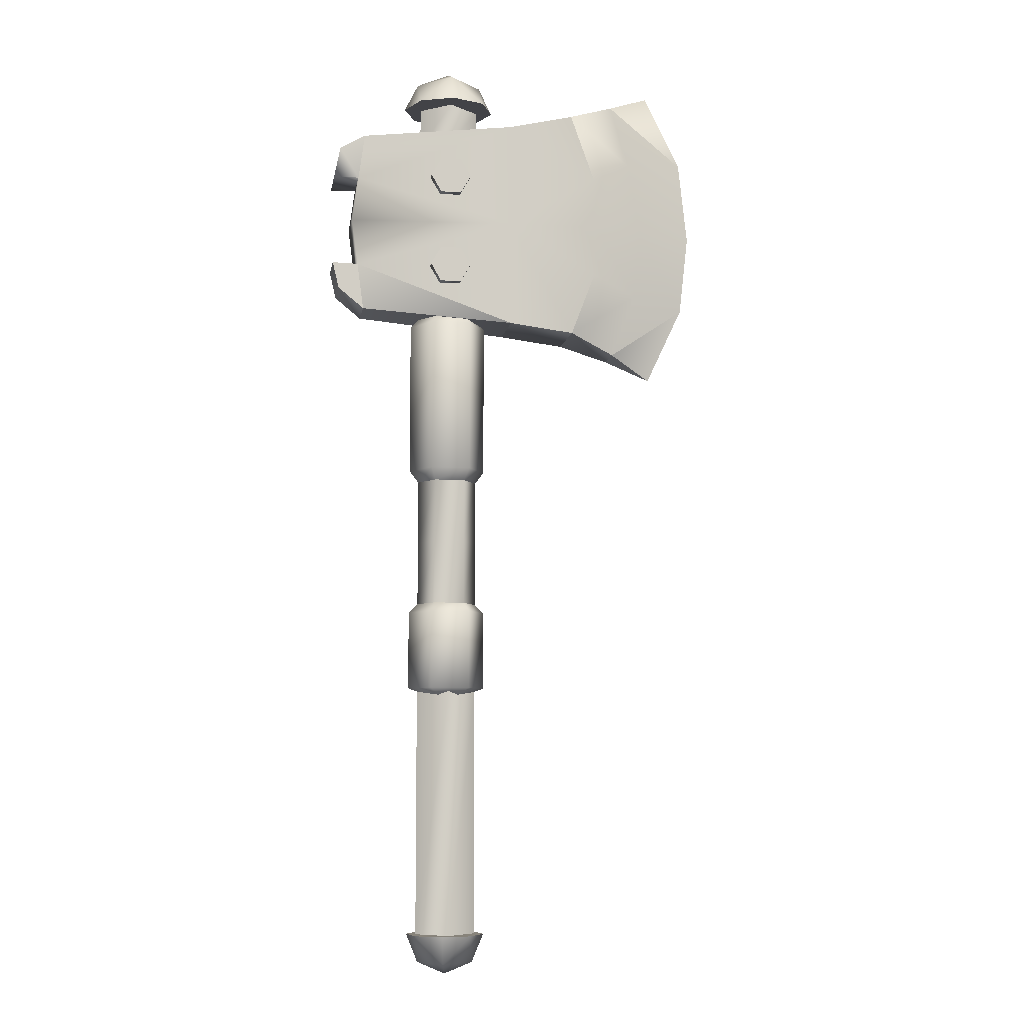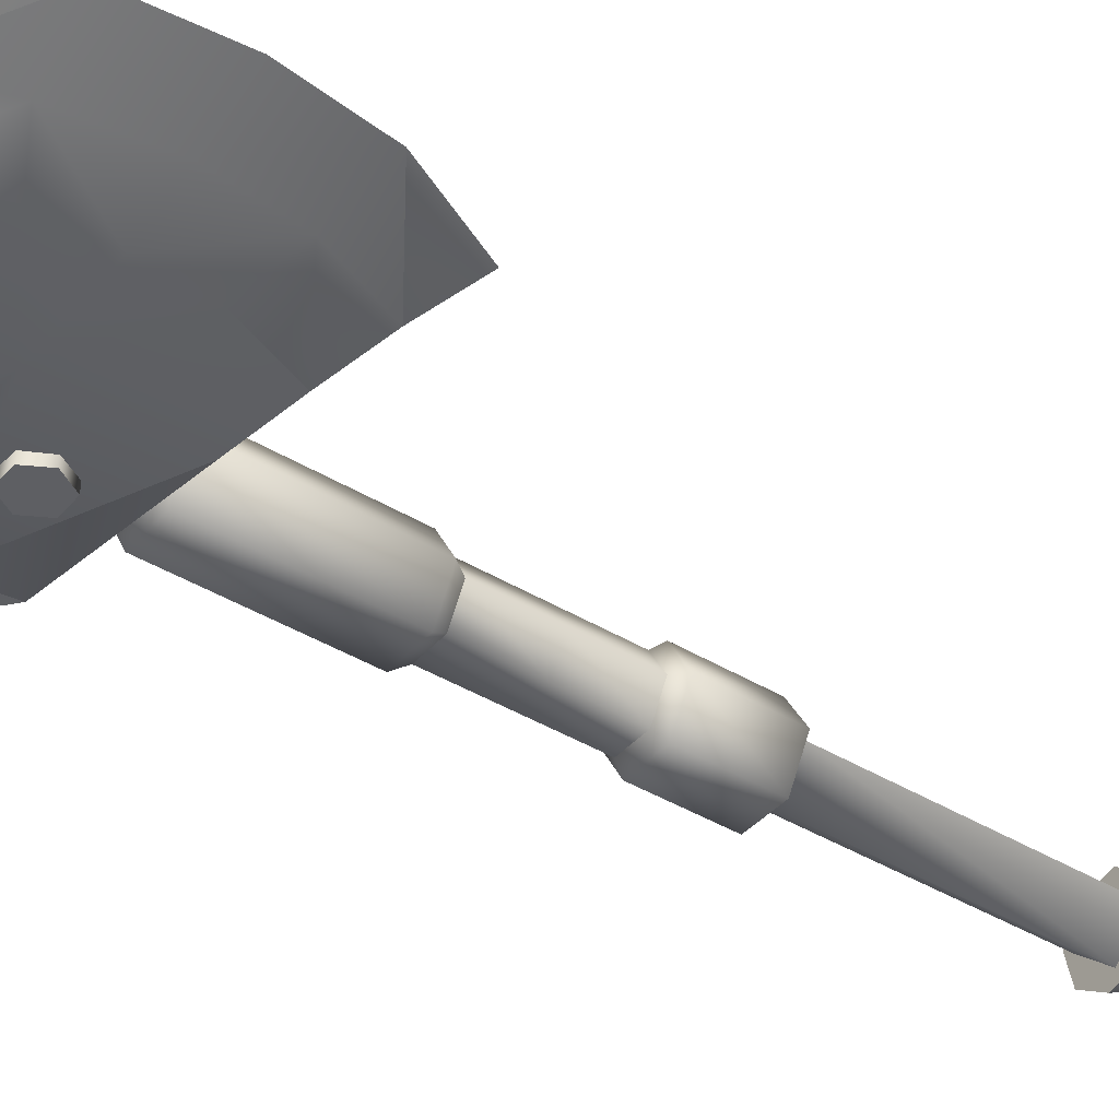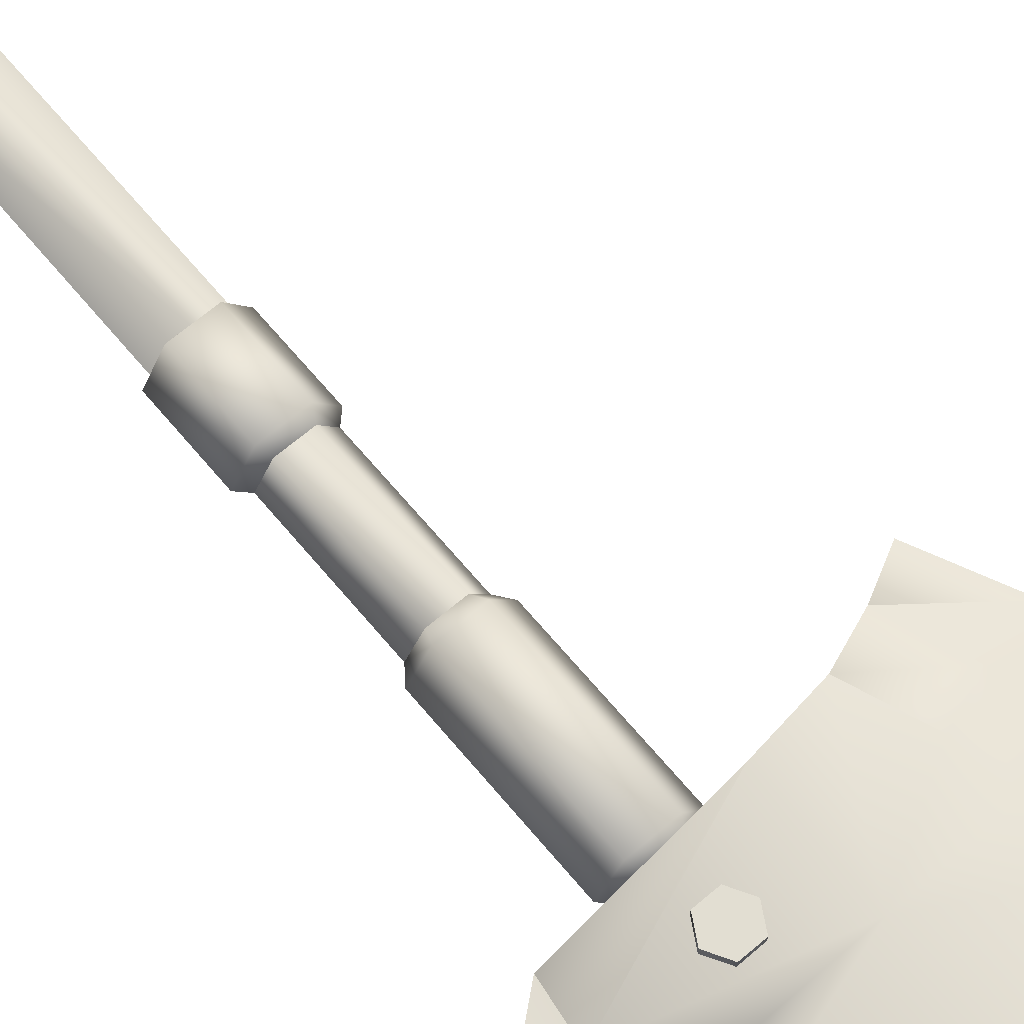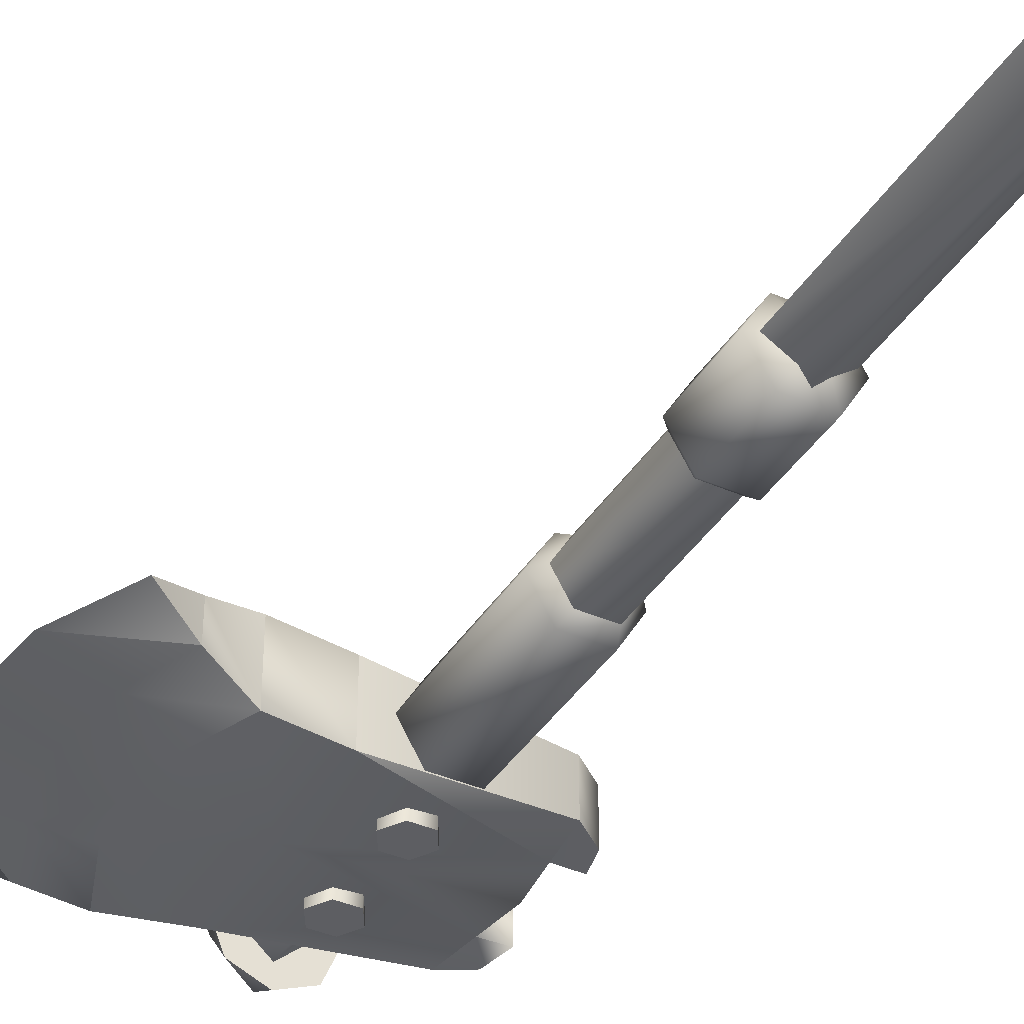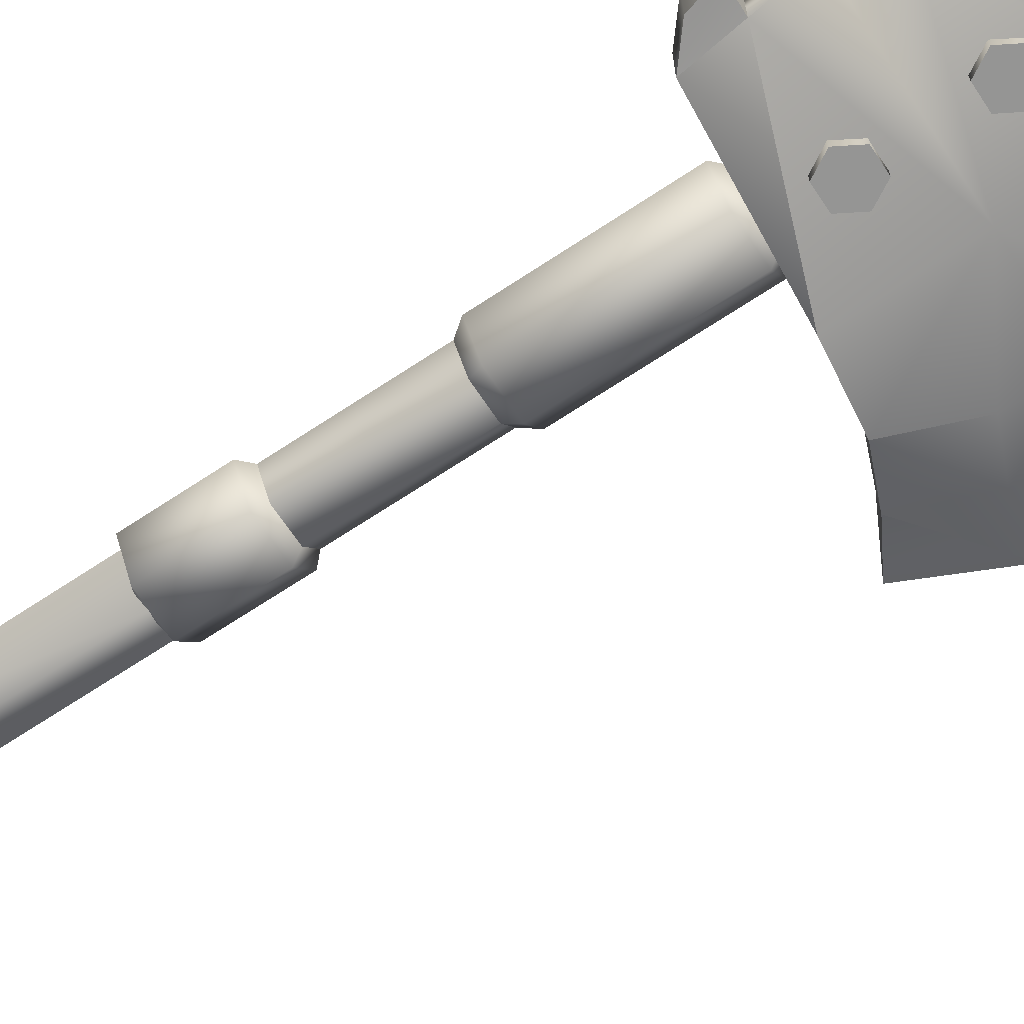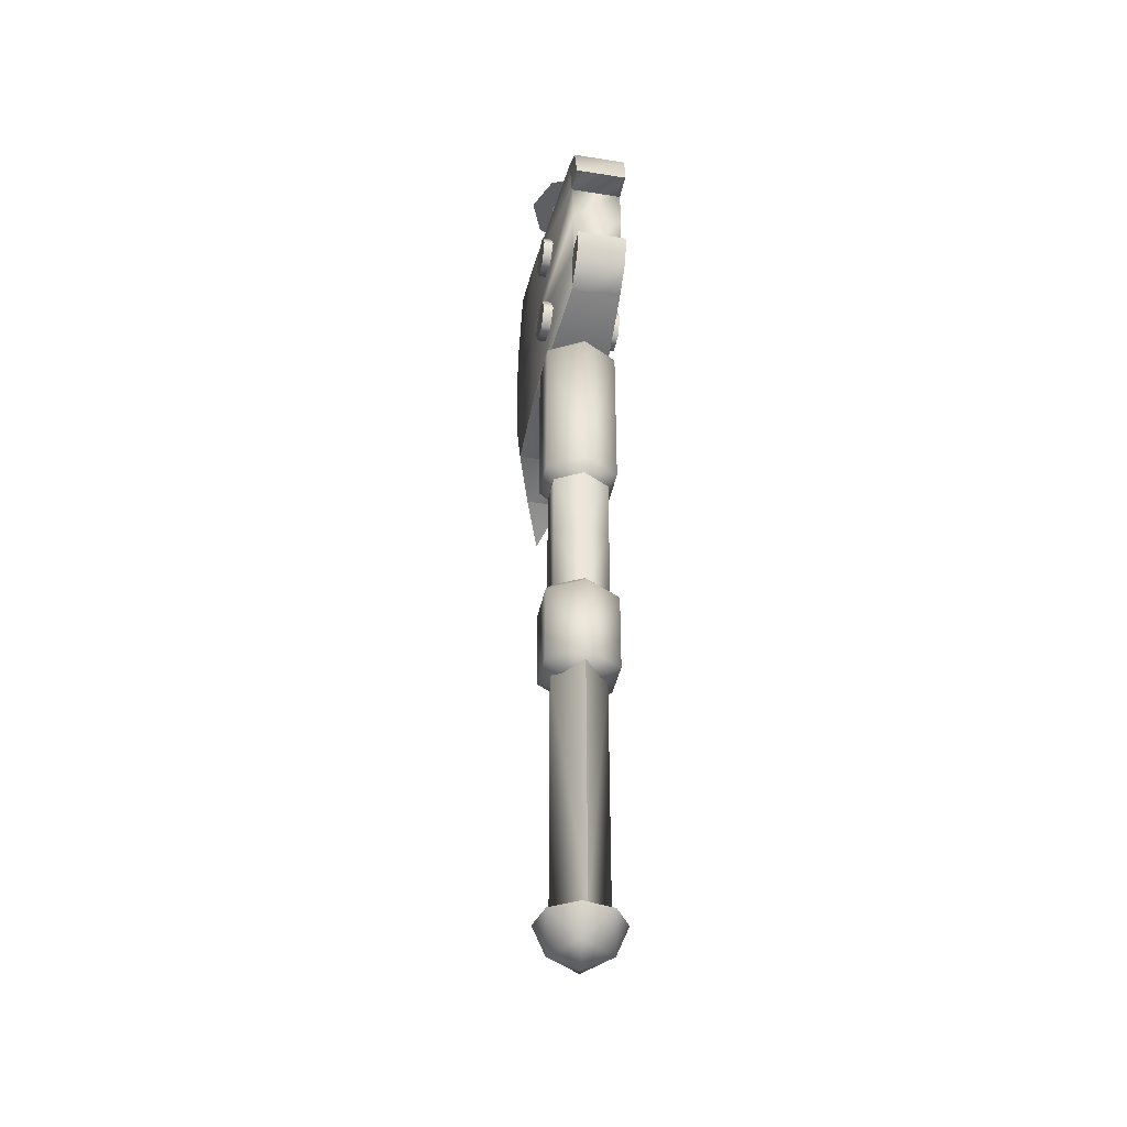
<metadata>
{"format":"obj","ext":"obj","renderer":"f3d","projection":"perspective","resolution":1024,"background":"white","views":[{"elev":-7.4,"azim":170.9,"up":"+Y"},{"elev":-40.5,"azim":-126.8,"up":"+Z"},{"elev":67.9,"azim":139.8,"up":"+Z"},{"elev":-39.2,"azim":-29.0,"up":"+Z"},{"elev":-67.4,"azim":123.7,"up":"+Z"},{"elev":-40.0,"azim":78.8,"up":"+Y"}]}
</metadata>
<code>
v -0.2895 0.9817 -0
v 0.0082 0.9817 -0.2578
v 0.0082 -1.507 -0.2578
v 0.3059 -1.507 0
v 0.3059 0.9817 -0
v 0.0082 0.9817 0.2578
v 0.0082 -1.507 0.2578
v -0.2895 -1.507 0
v -0.2895 2.505 -0
v -0.1407 2.505 -0.2578
v -0.1407 1.871 -0.2578
v 0.1571 1.871 -0.2578
v 0.1571 2.505 -0.2578
v 0.3059 1.871 -0
v 0.3059 2.505 -0
v 0.1571 2.505 0.2578
v 0.1571 1.871 0.2578
v -0.1407 2.505 0.2578
v -0.1407 1.871 0.2578
v -0.2895 1.871 -0
v -0.2895 7.152 -0
v 0.0082 7.152 -0.2578
v 0.0082 6.757 -0.2578
v 0.3059 6.757 -0
v 0.3059 7.152 -0
v 0.0082 7.152 0.2578
v 0.0082 6.757 0.2578
v -0.2895 6.757 -0
v -0.2895 3.139 -0
v -0.1407 3.139 -0.2578
v 0.1571 3.139 -0.2578
v 0.3059 3.139 -0
v 0.1571 3.139 0.2578
v -0.1407 3.139 0.2578
v 0.1257 6.158 0.3803
v 0.2286 6.336 -0.0072
v 0.1772 6.247 0.3803
v 0.2286 6.336 0.3803
v 0.1772 6.425 0.3803
v 0.1257 6.514 -0.0072
v 0.1257 6.514 0.3803
v 0.0228 6.514 0.3803
v 0.1257 6.514 -0.3947
v -0.0801 6.514 0.3803
v -0.0801 6.514 -0.3947
v -0.183 6.336 0.3803
v -0.183 6.336 -0.3947
v -0.0801 6.158 0.3803
v -0.0801 6.158 -0.3947
v 0.1257 6.158 -0.3947
v 0.2286 6.336 -0.3947
v 0.0228 6.336 0.3803
v -0.0801 5.206 -0.3947
v 0.1257 5.206 -0.3947
v 0.1257 5.206 0.3803
v 0.2286 5.385 -0.0072
v 0.2286 5.385 -0.3947
v 0.1257 5.563 0.3803
v 0.1257 5.563 -0.3947
v -0.0801 5.563 0.3803
v -0.0801 5.563 -0.3947
v -0.183 5.385 0.3803
v -0.183 5.385 -0.3947
v -0.0801 5.206 0.3803
v 0.1772 5.295 0.3803
v 0.2286 5.385 0.3803
v 0.1772 5.474 0.3803
v 0.0228 5.385 0.3803
v -0.3795 1.781 -0
v -0.1857 1.781 -0.3358
v -0.1857 1.004 -0.3358
v 0.2021 1.004 -0.3358
v 0.2021 1.781 -0.3358
v 0.3959 1.004 -0
v 0.3959 1.781 -0
v 0.2021 1.781 0.3358
v 0.2021 1.004 0.3358
v -0.1857 1.781 0.3358
v -0.1857 1.004 0.3358
v -0.3795 1.004 -0
v 0.0082 0.8629 -0
v -0.2895 1.871 -0
v -0.1407 1.871 -0.2578
v 0.1571 1.871 -0.2578
v 0.3059 1.871 -0
v 0.1571 1.871 0.2578
v -0.1407 1.871 0.2578
v -0.3795 4.783 -0
v -0.1857 4.783 -0.3358
v -0.1857 3.257 -0.3358
v 0.2021 3.257 -0.3358
v 0.2021 4.783 -0.3358
v 0.3959 3.257 -0
v 0.3959 4.783 -0
v 0.2021 4.783 0.3358
v 0.2021 3.257 0.3358
v -0.1857 4.783 0.3358
v -0.1857 3.257 0.3358
v -0.3795 3.257 -0
v -0.2895 4.873 -0
v -0.1407 4.873 -0.2578
v 0.1571 4.873 -0.2578
v 0.3059 4.873 -0
v 0.1571 4.873 0.2578
v -0.1407 4.873 0.2578
v -0.1407 3.139 -0.2578
v 0.1571 3.139 -0.2578
v 0.3059 3.139 -0
v 0.1571 3.139 0.2578
v -0.1407 3.139 0.2578
v -0.2895 3.139 -0
v 1.173 6.617 0.2534
v 0.9178 6.763 0.2534
v 1.236 6.303 0.2445
v 0.9805 6.31 0.2445
v -0.6207 6.912 0.34
v -0.6207 5.859 0.34
v 1.043 5.857 0.2356
v 0.9805 5.388 0.2356
v 0.9178 4.918 -0.2356
v 0.9178 4.918 0.2356
v -0.6207 4.794 -0.34
v -0.6207 4.794 0.34
v -1.265 4.71 0.34
v -1.265 4.71 -0.34
v -1.727 4.523 0.1751
v -1.727 4.523 -0.1751
v -2.151 4.292 -0
v 0.9178 6.763 -0.2534
v -0.6207 6.912 -0.34
v -1.265 7.058 -0.34
v -1.265 7.058 0.34
v -1.727 7.234 -0.1751
v -1.727 7.234 0.1751
v -2.151 7.412 -0
v 1.173 5.13 -0.2356
v 1.236 5.395 -0.2356
v 0.9805 5.388 -0.2356
v -0.6207 5.859 -0.34
v -1.509 5.348 -0.34
v -1.52 5.859 -0.34
v -1.509 6.377 -0.34
v 1.236 6.303 -0.2445
v 0.9805 6.31 -0.2445
v 1.173 6.617 -0.2534
v 1.043 5.857 -0.2356
v -1.919 6.596 -0.1751
v -2.514 6.676 -0
v -1.919 6.596 0.1751
v -1.509 6.377 0.34
v -1.52 5.859 0.34
v -2.038 5.859 0.1751
v -1.974 5.164 0.1751
v -2.514 5.062 -0
v -1.974 5.164 -0.1751
v -2.038 5.859 -0.1751
v -2.603 5.859 -0
v -1.509 5.348 0.34
v -0.2146 -1.469 -0.3199
v -0.2628 -1.747 -0.0466
v -0.376 -1.469 -0.0665
v -0.3121 -1.469 0.2251
v -0.04 -1.747 0.2717
v -0.0599 -1.469 0.3849
v 0.2334 -1.469 0.3199
v 0.2816 -1.747 0.0466
v 0.3948 -1.469 0.0665
v 0.3309 -1.469 -0.2251
v 0.0587 -1.747 -0.2717
v 0.0787 -1.469 -0.3849
v 0.0094 -1.862 0
v -0.4553 7.155 -0
v -0.3192 7.429 -0
v -0.3192 7.155 -0.3262
v 0.0094 7.429 -0.3262
v 0.0094 7.565 -0
v 0.3379 7.429 -0
v 0.0094 7.429 0.3262
v -0.3192 7.155 0.3262
v 0.0094 7.155 -0.4623
v 0.3379 7.155 -0.3262
v 0.474 7.155 -0
v 0.3379 7.155 0.3262
v 0.0094 7.155 0.4623
v 1.173 5.13 0.2356
v 1.236 5.395 0.2356
o V1_U2_P20_N0
g V1_U2_P20_N0
f 69 70 71
f 71 70 72
f 70 73 72
f 72 73 74
f 73 75 74
f 75 76 74
f 74 76 77
f 76 78 77
f 77 78 79
f 78 69 79
f 79 69 80
f 69 71 80
f 80 81 79
f 79 81 77
f 81 74 77
f 74 81 72
f 72 81 71
f 81 80 71
f 82 83 70
f 70 83 73
f 83 84 73
f 73 84 75
f 84 85 75
f 85 86 75
f 75 86 76
f 86 87 76
f 76 87 78
f 87 82 78
f 78 82 69
f 82 70 69
f 88 89 90
f 90 89 91
f 89 92 91
f 91 92 93
f 92 94 93
f 94 95 93
f 93 95 96
f 95 97 96
f 96 97 98
f 97 88 98
f 98 88 99
f 88 90 99
f 100 101 89
f 89 101 92
f 101 102 92
f 92 102 94
f 102 103 94
f 103 104 94
f 94 104 95
f 104 105 95
f 95 105 97
f 105 100 97
f 97 100 88
f 100 89 88
f 99 90 106
f 106 90 107
f 90 91 107
f 107 91 108
f 91 93 108
f 93 96 108
f 108 96 109
f 96 98 109
f 109 98 110
f 98 99 110
f 110 99 111
f 99 106 111
f 112 113 114
f 114 113 115
f 113 116 115
f 116 117 115
f 115 117 118
f 117 119 118
f 120 121 122
f 121 123 122
f 123 124 122
f 122 124 125
f 124 126 125
f 125 126 127
f 126 128 127
f 129 130 113
f 113 130 116
f 130 131 116
f 116 131 132
f 131 133 132
f 132 133 134
f 133 135 134
f 136 120 137
f 137 120 138
f 120 122 138
f 138 122 139
f 122 125 139
f 139 125 140
f 140 141 139
f 141 142 139
f 139 142 130
f 142 131 130
f 143 144 145
f 145 144 129
f 129 144 130
f 130 144 139
f 144 146 139
f 139 146 138
f 141 147 142
f 142 147 131
f 131 147 133
f 147 148 133
f 133 148 135
f 135 148 134
f 148 149 134
f 134 149 132
f 132 149 150
f 150 149 151
f 149 152 151
f 151 152 153
f 152 154 153
f 153 154 126
f 126 154 128
f 128 154 127
f 154 155 127
f 127 155 125
f 125 155 140
f 140 155 141
f 155 156 141
f 141 156 147
f 156 157 147
f 147 157 148
f 148 157 149
f 149 157 152
f 152 157 154
f 157 156 154
f 154 156 155
f 151 153 158
f 158 153 124
f 153 126 124
f 143 145 114
f 114 145 112
f 159 160 161
f 161 160 162
f 160 163 162
f 162 163 164
f 164 163 165
f 163 166 165
f 165 166 167
f 167 166 168
f 166 169 168
f 168 169 170
f 170 169 159
f 159 169 160
f 169 171 160
f 160 171 163
f 163 171 166
f 171 169 166
f 165 167 164
f 164 167 162
f 167 168 162
f 168 170 162
f 162 170 161
f 170 159 161
f 172 173 174
f 174 173 175
f 173 176 175
f 175 176 177
f 177 176 178
f 176 173 178
f 178 173 179
f 173 172 179
f 174 175 180
f 180 175 181
f 175 177 181
f 181 177 182
f 177 178 182
f 182 178 183
f 183 178 184
f 178 179 184
f 180 181 174
f 174 181 172
f 181 182 172
f 182 183 172
f 172 183 179
f 183 184 179
f 132 150 116
f 116 150 117
f 150 151 117
f 117 151 158
f 158 124 117
f 124 123 117
f 117 123 119
f 123 121 119
f 121 185 119
f 119 185 186
f 137 186 136
f 136 186 185
f 115 118 144
f 144 118 146
f 118 119 146
f 146 119 138
f 113 112 129
f 129 112 145
f 144 143 115
f 115 143 114
f 120 136 121
f 121 136 185
f 119 186 138
f 138 186 137
o V1_U2_P20_N1
g V1_U2_P20_N1
f 1 2 3
f 3 2 4
f 2 5 4
f 5 6 4
f 4 6 7
f 6 1 7
f 7 1 8
f 1 3 8
f 9 10 11
f 11 10 12
f 10 13 12
f 12 13 14
f 13 15 14
f 15 16 14
f 14 16 17
f 16 18 17
f 17 18 19
f 18 9 19
f 19 9 20
f 9 11 20
f 21 22 23
f 23 22 24
f 22 25 24
f 25 26 24
f 24 26 27
f 26 21 27
f 27 21 28
f 21 23 28
f 29 30 10
f 10 30 13
f 30 31 13
f 13 31 15
f 31 32 15
f 32 33 15
f 15 33 16
f 33 34 16
f 16 34 18
f 34 29 18
f 18 29 9
f 29 10 9
f 35 36 37
f 37 36 38
f 38 36 39
f 36 40 39
f 39 40 41
f 41 40 42
f 40 43 42
f 42 43 44
f 43 45 44
f 44 45 46
f 45 47 46
f 46 47 48
f 47 49 48
f 48 49 35
f 49 50 35
f 35 50 36
f 50 51 36
f 36 51 40
f 51 43 40
f 41 42 39
f 39 42 52
f 42 44 52
f 52 44 46
f 46 48 52
f 48 35 52
f 52 35 37
f 37 38 52
f 52 38 39
f 49 47 50
f 50 47 51
f 51 47 43
f 47 45 43
f 53 54 55
f 55 54 56
f 54 57 56
f 56 57 58
f 57 59 58
f 58 59 60
f 59 61 60
f 60 61 62
f 61 63 62
f 62 63 64
f 63 53 64
f 64 53 55
f 55 56 65
f 65 56 66
f 66 56 67
f 56 58 67
f 58 60 67
f 67 60 68
f 60 62 68
f 68 62 64
f 64 55 68
f 55 65 68
f 65 66 68
f 68 66 67
f 53 63 54
f 54 63 57
f 57 63 59
f 63 61 59

</code>
